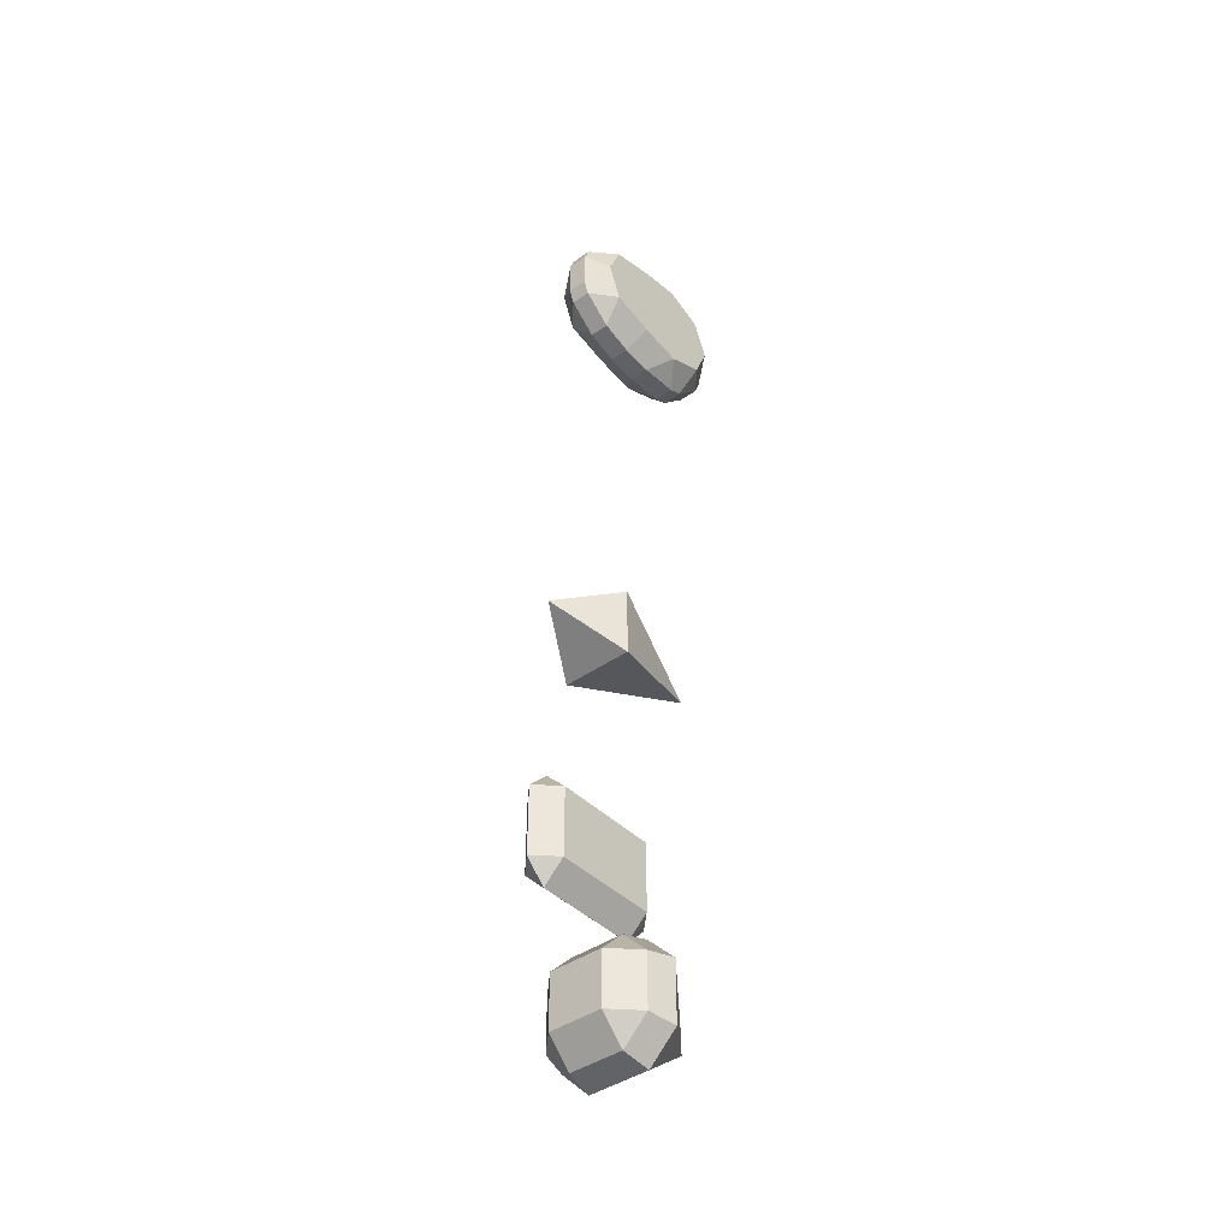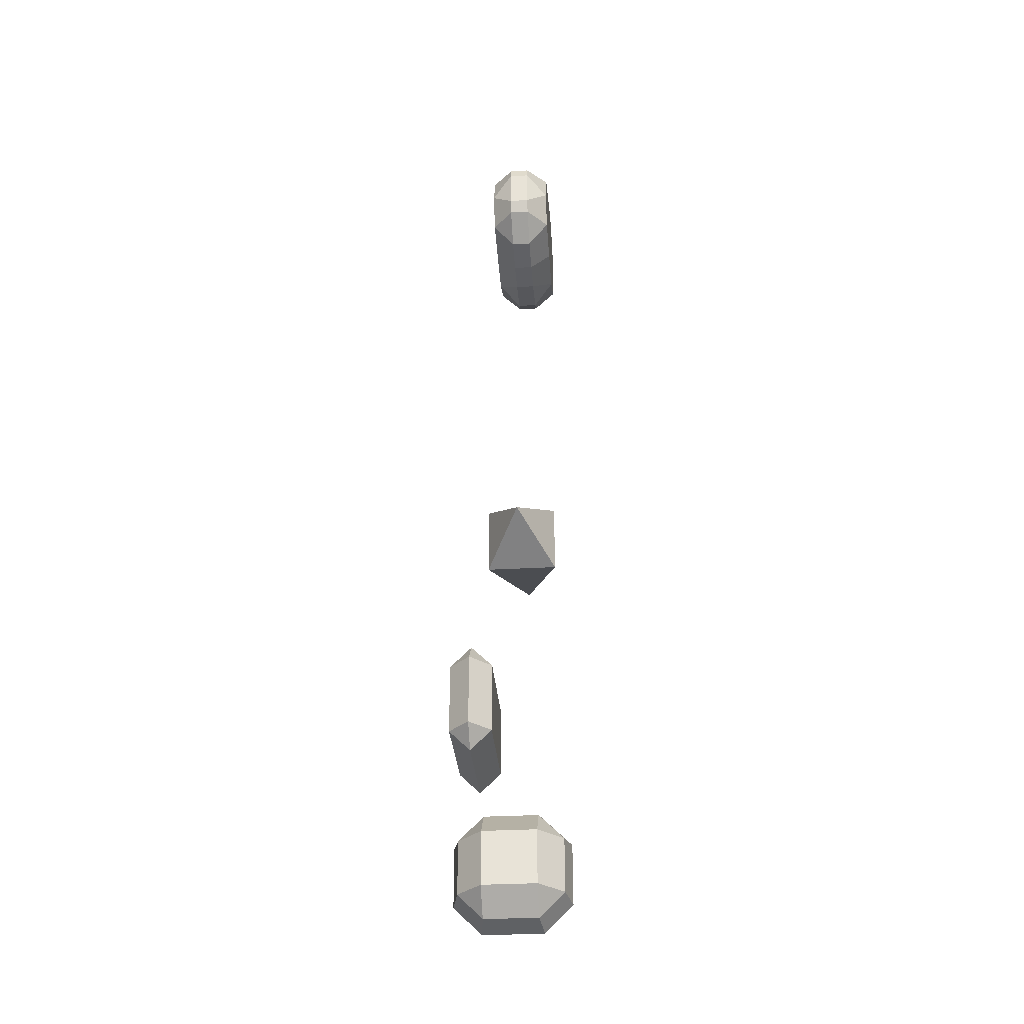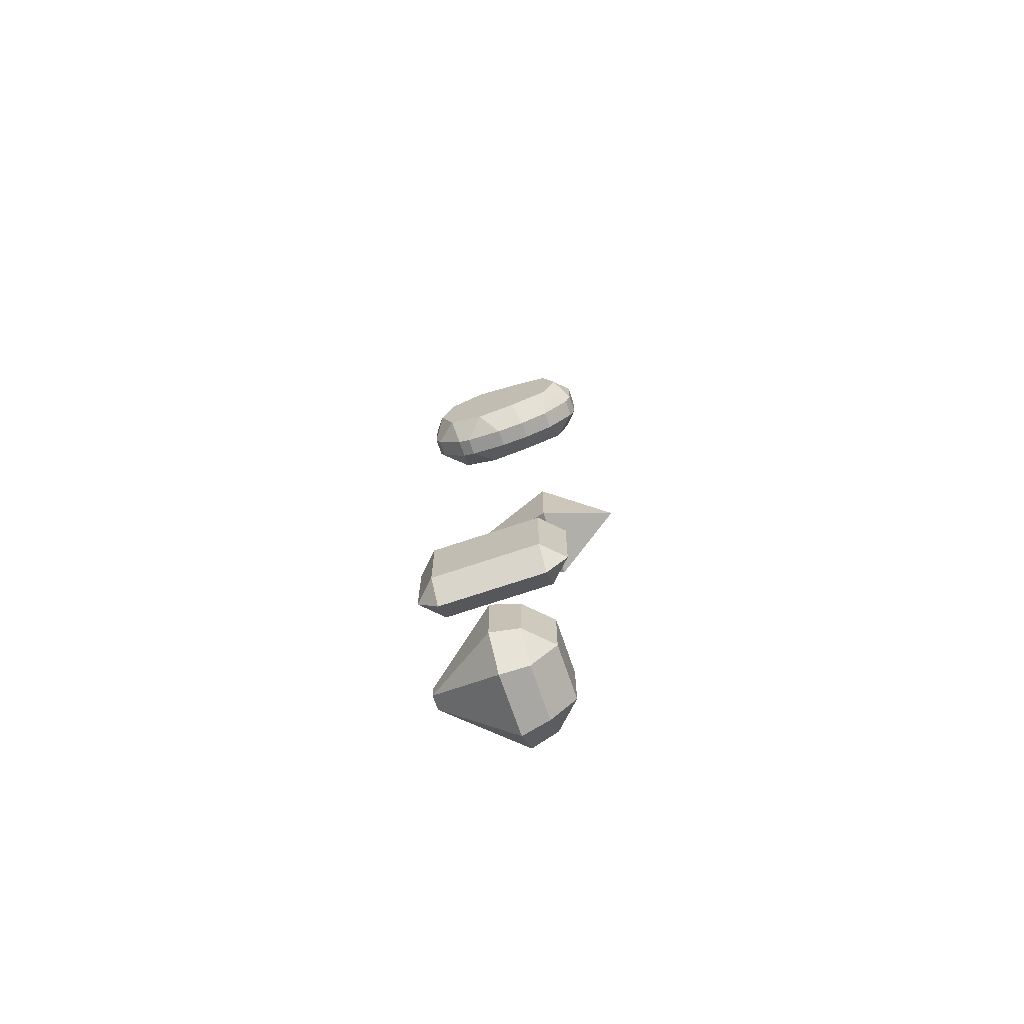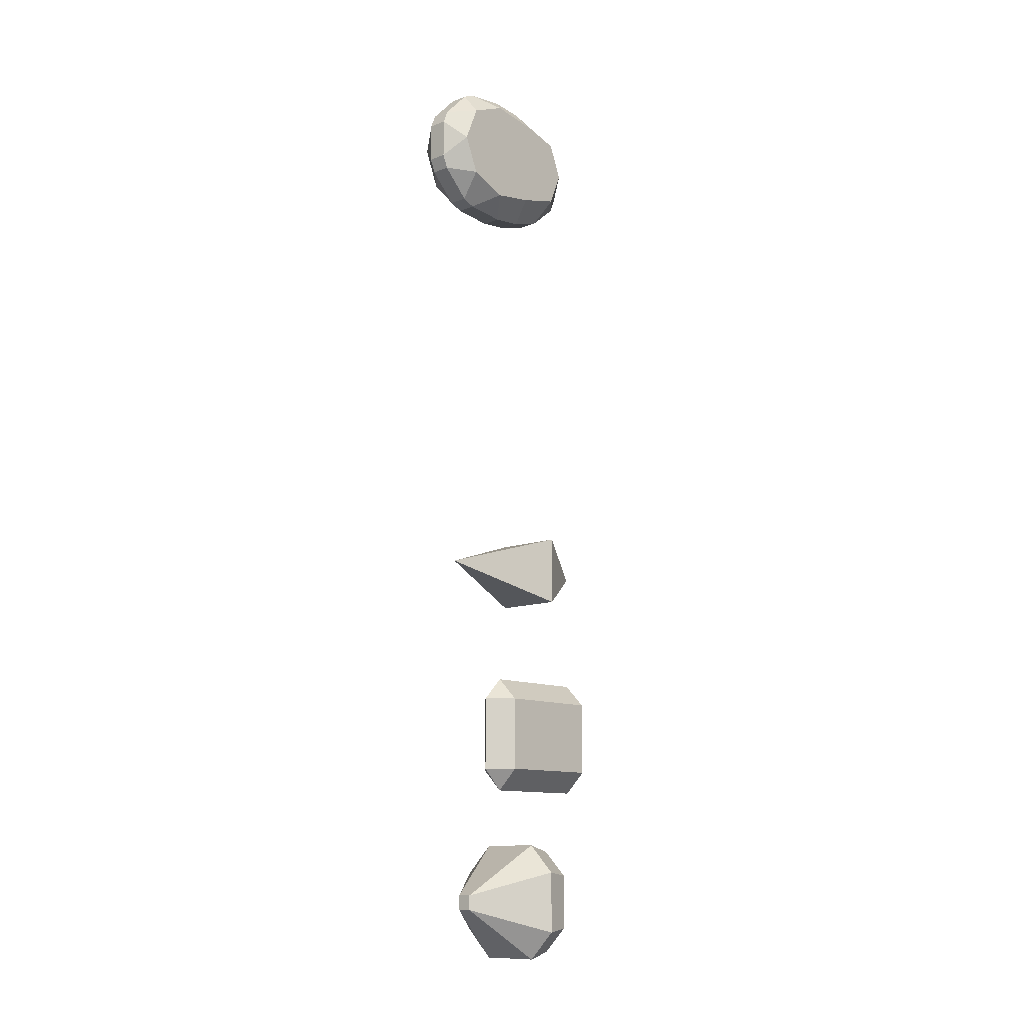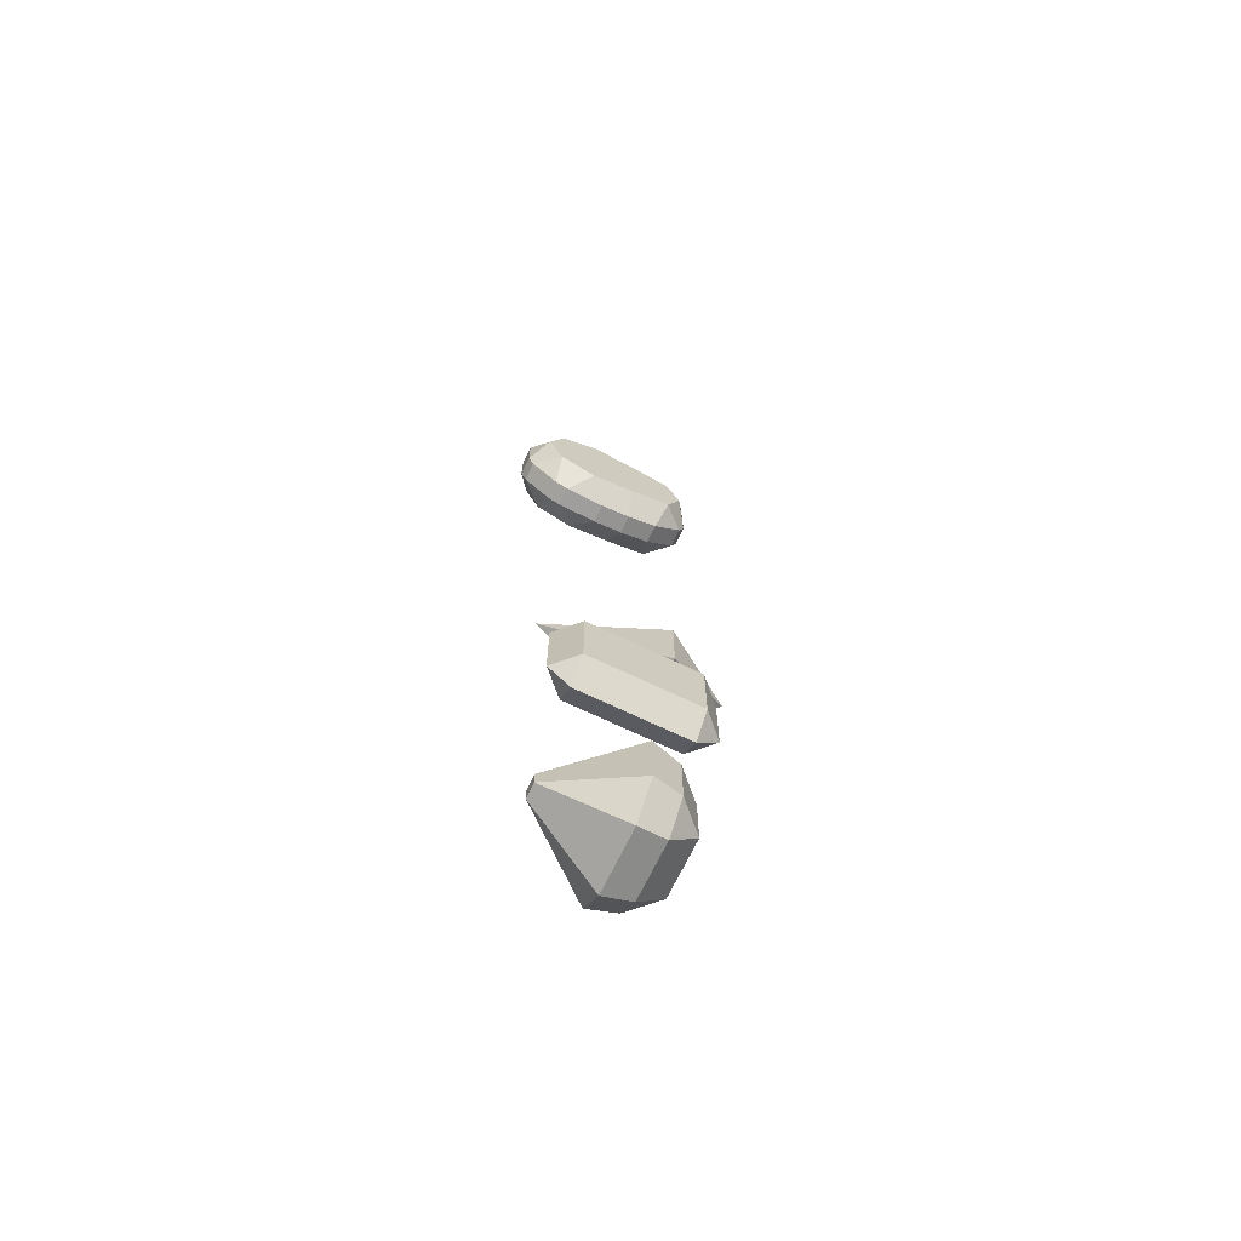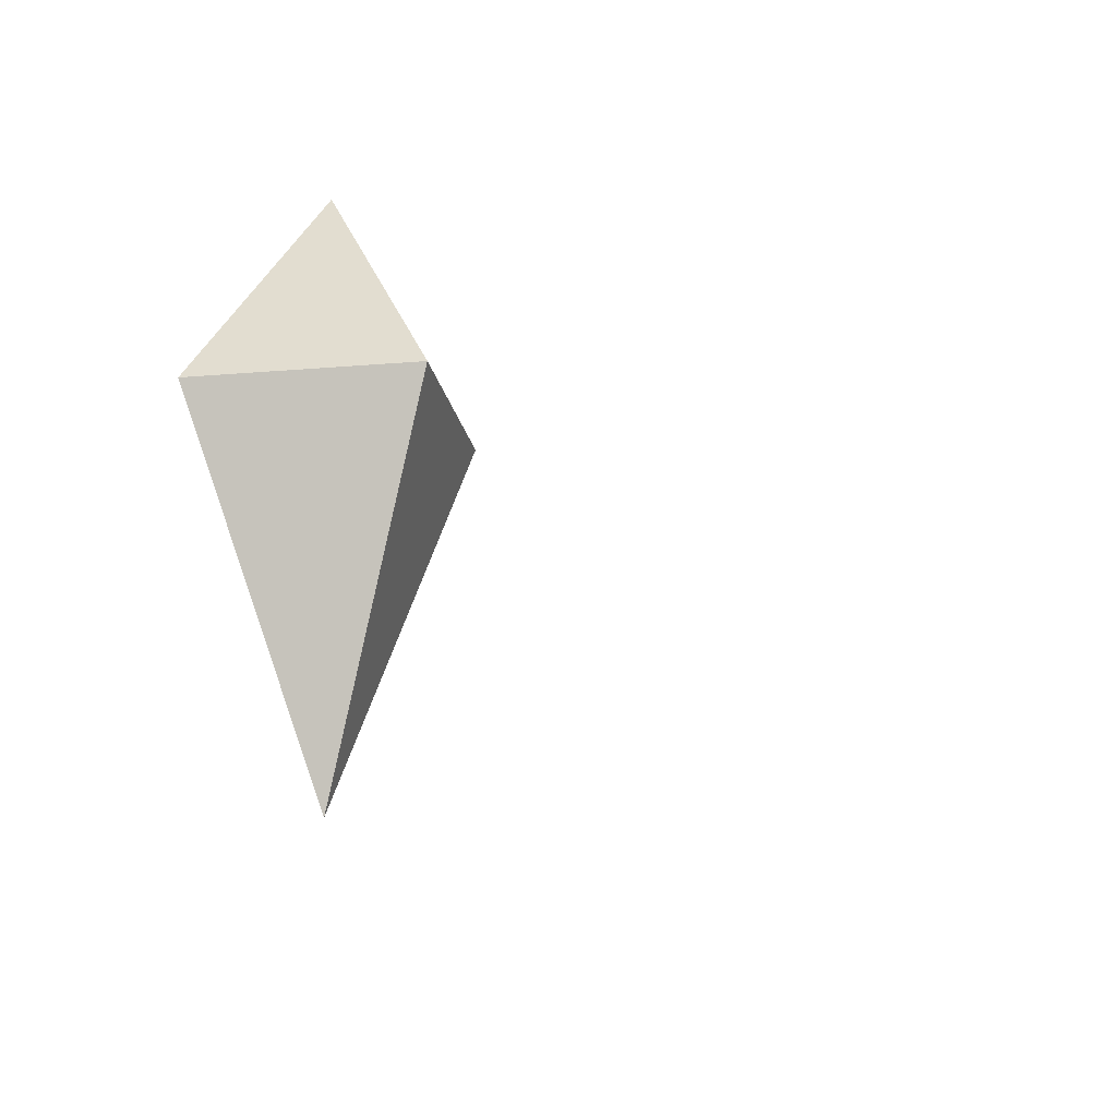
<metadata>
{"format":"obj","ext":"obj","renderer":"f3d","projection":"perspective","resolution":1024,"background":"white","views":[{"elev":-41.7,"azim":-139.8,"up":"+Z"},{"elev":-32.5,"azim":-175.5,"up":"+Z"},{"elev":-70.2,"azim":108.7,"up":"+Z"},{"elev":-11.6,"azim":42.5,"up":"+Z"},{"elev":-69.5,"azim":64.4,"up":"+Z"},{"elev":-19.8,"azim":-79.8,"up":"+Y"}]}
</metadata>
<code>
o Gem6_Cylinder.003
v -0.7863 -0.4661 2.199
v -0.6904 -0.5332 2.111
v -0.6904 -0.5332 2.288
v -0.5068 -0.4661 2.199
v -0.6027 -0.5332 2.288
v -0.6027 -0.5332 2.111
v -0.7863 -0.3984 2.363
v -0.6904 -0.5085 2.347
v -0.6904 -0.3832 2.473
v -0.5068 -0.3984 2.363
v -0.6027 -0.3832 2.473
v -0.6027 -0.5085 2.347
v -0.7863 -0.2255 2.434
v -0.6904 -0.3235 2.498
v -0.6904 -0.141 2.515
v -0.5068 -0.2255 2.434
v -0.6027 -0.141 2.515
v -0.6027 -0.3235 2.498
v -0.7863 0.1667 2.353
v -0.6904 0.142 2.456
v -0.6904 0.2726 2.347
v -0.5068 0.1667 2.353
v -0.6027 0.2726 2.347
v -0.6027 0.142 2.456
v -0.7863 0.2302 2.199
v -0.6904 0.2973 2.288
v -0.6904 0.2973 2.111
v -0.5068 0.2302 2.199
v -0.6027 0.2973 2.111
v -0.6027 0.2973 2.288
v -0.7863 0.1667 2.046
v -0.6904 0.2726 2.051
v -0.6904 0.142 1.943
v -0.5068 0.1667 2.046
v -0.6027 0.142 1.943
v -0.6027 0.2726 2.051
v -0.7863 -0.2255 1.964
v -0.6904 -0.141 1.884
v -0.6904 -0.3235 1.901
v -0.5068 -0.2255 1.964
v -0.6027 -0.3235 1.901
v -0.6027 -0.141 1.884
v -0.7863 -0.3984 2.036
v -0.6904 -0.3832 1.926
v -0.6904 -0.5085 2.051
v -0.5068 -0.3984 2.036
v -0.6027 -0.5085 2.051
v -0.6027 -0.3832 1.926
v -0.6904 0.000495 2.499
v -0.7863 -0.02942 2.403
v -0.6027 0.000495 2.499
v -0.5068 -0.02942 2.403
v -0.6904 0.000495 1.899
v -0.7863 -0.02942 1.995
v -0.6027 0.000495 1.899
v -0.5068 -0.02942 1.995
f 45 47 6 2
f 49 51 24 20
f 21 23 30 26
f 27 29 36 32
f 53 55 42 38
f 39 41 48 44
f 9 11 18 14
f 10 4 46 40 56 34 28 22 52 16
f 3 5 12 8
f 1 2 3
f 4 5 6
f 7 8 9
f 10 11 12
f 13 14 15
f 16 17 18
f 19 20 21
f 22 23 24
f 25 26 27
f 28 29 30
f 31 32 33
f 34 35 36
f 37 38 39
f 40 41 42
f 43 44 45
f 46 47 48
f 3 8 7 1
f 12 5 4 10
f 2 6 5 3
f 11 9 8 12
f 9 14 13 7
f 18 11 10 16
f 17 15 14 18
f 49 20 19 50
f 51 17 16 52
f 23 21 20 24
f 21 26 25 19
f 30 23 22 28
f 29 27 26 30
f 27 32 31 25
f 36 29 28 34
f 35 33 32 36
f 53 38 37 54
f 55 35 34 56
f 41 39 38 42
f 39 44 43 37
f 48 41 40 46
f 47 45 44 48
f 45 2 1 43
f 6 47 46 4
f 1 7 13 50 19 25 31 54 37 43
f 24 51 52 22
f 15 49 50 13
f 15 17 51 49
f 42 55 56 40
f 33 53 54 31
f 33 35 55 53
o Gem5_Cylinder.001
v -0.729 -0.1273 1.074
v -0.6733 -0.07576 1.035
v -0.6733 -0.1788 1.035
v -0.5641 -0.1273 1.074
v -0.6198 -0.1788 1.035
v -0.6198 -0.07576 1.035
v -0.729 -0.3215 1.154
v -0.6733 -0.3127 1.09
v -0.6733 -0.3855 1.163
v -0.5641 -0.3215 1.154
v -0.6198 -0.3855 1.163
v -0.6198 -0.3127 1.09
v -0.729 -0.402 1.348
v -0.6733 -0.441 1.297
v -0.6733 -0.441 1.4
v -0.5641 -0.402 1.348
v -0.6198 -0.441 1.4
v -0.6198 -0.441 1.297
v -0.729 -0.3215 1.543
v -0.6733 -0.3855 1.534
v -0.6733 -0.3127 1.607
v -0.5641 -0.3215 1.543
v -0.6198 -0.3127 1.607
v -0.6198 -0.3855 1.534
v -0.729 -0.1273 1.623
v -0.6733 -0.1788 1.662
v -0.6733 -0.07576 1.662
v -0.5641 -0.1273 1.623
v -0.6198 -0.07576 1.662
v -0.6198 -0.1788 1.662
v -0.729 0.067 1.543
v -0.6733 0.05817 1.607
v -0.6733 0.131 1.534
v -0.5641 0.067 1.543
v -0.6198 0.131 1.534
v -0.6198 0.05817 1.607
v -0.729 0.1475 1.348
v -0.6733 0.1865 1.4
v -0.6733 0.1865 1.297
v -0.5641 0.1475 1.348
v -0.6198 0.1865 1.297
v -0.6198 0.1865 1.4
v -0.729 0.067 1.154
v -0.6733 0.131 1.163
v -0.6733 0.05817 1.09
v -0.5641 0.067 1.154
v -0.6198 0.05817 1.09
v -0.6198 0.131 1.163
f 101 103 62 58
f 71 73 80 76
f 77 79 86 82
f 83 85 92 88
f 89 91 98 94
f 95 97 104 100
f 65 67 74 70
f 66 60 102 96 90 84 78 72
f 59 61 68 64
f 57 58 59
f 60 61 62
f 63 64 65
f 66 67 68
f 69 70 71
f 72 73 74
f 75 76 77
f 78 79 80
f 81 82 83
f 84 85 86
f 87 88 89
f 90 91 92
f 93 94 95
f 96 97 98
f 99 100 101
f 102 103 104
f 59 64 63 57
f 68 61 60 66
f 58 62 61 59
f 67 65 64 68
f 65 70 69 63
f 74 67 66 72
f 73 71 70 74
f 71 76 75 69
f 80 73 72 78
f 79 77 76 80
f 77 82 81 75
f 86 79 78 84
f 85 83 82 86
f 83 88 87 81
f 92 85 84 90
f 91 89 88 92
f 89 94 93 87
f 98 91 90 96
f 97 95 94 98
f 95 100 99 93
f 104 97 96 102
f 103 101 100 104
f 101 58 57 99
f 62 103 102 60
f 57 63 69 75 81 87 93 99
o Gem4_Cube.004
v -0.7094 0.2502 0.6392
v -0.8179 0.06678 0.7476
v -0.8179 0.06678 0.5307
v -0.6009 0.06678 0.5307
v -0.6009 0.06678 0.7476
v -0.7094 -0.4941 0.6392
v -0.8179 -0.3107 0.7476
v -0.8179 -0.3107 0.5307
v -0.6009 -0.3107 0.5307
v -0.6009 -0.3107 0.7476
f 105 106 109
f 105 109 108
f 105 108 107
f 105 107 106
f 112 107 108 113
f 111 106 107 112
f 113 108 109 114
f 110 114 111
f 110 113 114
f 110 112 113
f 110 111 112
f 114 109 106 111
o Gem3_Cube.003
v -0.6426 -0.3954 0.09112
v -0.6426 0.4267 0.09112
v -0.7996 0.1353 0.2482
v -0.7996 0.1353 -0.06591
v -0.4855 0.1353 -0.06591
v -0.4855 0.1353 0.2482
f 120 117 115
f 119 120 115
f 118 119 115
f 117 118 115
f 116 117 120
f 116 120 119
f 116 119 118
f 116 118 117
o Gem7_Icosphere.001
v -0.7591 -0.3816 -2.357
v -0.7591 -0.3816 -2.456
v -0.665 -0.3816 -2.487
v -0.6068 -0.3816 -2.407
v -0.665 -0.3816 -2.327
v -0.4906 -0.2929 -2.322
v -0.4386 -0.2087 -2.322
v -0.4646 -0.1566 -2.242
v -0.5327 -0.2087 -2.193
v -0.5488 -0.2929 -2.242
v -0.8035 -0.2929 -2.221
v -0.7093 -0.2929 -2.19
v -0.6932 -0.2087 -2.141
v -0.7774 -0.1566 -2.141
v -0.8456 -0.2087 -2.19
v -0.9027 -0.2929 -2.456
v -0.9027 -0.2929 -2.357
v -0.9448 -0.2087 -2.327
v -0.9708 -0.1566 -2.407
v -0.9448 -0.2087 -2.487
v -0.7093 -0.2929 -2.623
v -0.8035 -0.2929 -2.593
v -0.8456 -0.2087 -2.623
v -0.7774 -0.1566 -2.673
v -0.6932 -0.2087 -2.673
v -0.4386 -0.2087 -2.491
v -0.4906 -0.2929 -2.491
v -0.5488 -0.2929 -2.571
v -0.5327 -0.2087 -2.621
v -0.4646 -0.1566 -2.571
v -0.6887 -0.01304 -2.141
v -0.6045 -0.06508 -2.141
v -0.5364 -0.01304 -2.19
v -0.5785 0.07116 -2.221
v -0.6726 0.07116 -2.19
v -0.9434 -0.01304 -2.322
v -0.9174 -0.06508 -2.242
v -0.8492 -0.01304 -2.193
v -0.8332 0.07116 -2.242
v -0.8913 0.07116 -2.322
v -0.8492 -0.01304 -2.621
v -0.9174 -0.06508 -2.571
v -0.9434 -0.01304 -2.491
v -0.8913 0.07116 -2.491
v -0.8332 0.07116 -2.571
v -0.5364 -0.01304 -2.623
v -0.6045 -0.06508 -2.673
v -0.6887 -0.01304 -2.673
v -0.6726 0.07116 -2.623
v -0.5785 0.07116 -2.593
v -0.4372 -0.01304 -2.327
v -0.4112 -0.06508 -2.407
v -0.4372 -0.01304 -2.487
v -0.4793 0.07116 -2.456
v -0.4793 0.07116 -2.357
v -0.717 0.1599 -2.327
v -0.6229 0.1599 -2.357
v -0.6229 0.1599 -2.456
v -0.717 0.1599 -2.487
v -0.7752 0.1599 -2.407
f 126 124 147
f 122 136 142
f 125 130 132
f 123 141 148
f 127 146 172
f 128 171 153
f 134 151 158
f 139 156 163
f 144 161 168
f 150 166 173
f 133 129 152
f 138 135 157
f 143 140 162
f 149 145 167
f 154 175 177
f 159 155 176
f 164 160 180
f 169 165 179
f 174 170 178
f 121 122 123 124 125
f 126 127 128 129 130
f 131 132 133 134 135
f 136 137 138 139 140
f 141 142 143 144 145
f 146 147 148 149 150
f 151 152 153 154 155
f 156 157 158 159 160
f 161 162 163 164 165
f 166 167 168 169 170
f 171 172 173 174 175
f 176 177 178 179 180
f 131 121 125 132
f 124 126 130 125
f 129 133 132 130
f 146 127 126 147
f 123 148 147 124
f 136 122 121 137
f 135 138 137 131
f 141 123 122 142
f 140 143 142 136
f 145 149 148 141
f 171 128 127 172
f 150 173 172 146
f 151 134 133 152
f 128 153 152 129
f 156 139 138 157
f 134 158 157 135
f 161 144 143 162
f 139 163 162 140
f 166 150 149 167
f 144 168 167 145
f 175 154 153 171
f 155 159 158 151
f 160 164 163 156
f 165 169 168 161
f 170 174 173 166
f 176 155 154 177
f 174 178 177 175
f 180 160 159 176
f 179 165 164 180
f 178 170 169 179
f 121 131 137
o Gem2_Cube.002
v -0.3262 -0.06155 -1.373
v -0.4511 -0.06155 -1.248
v -0.4511 -0.06155 -1.77
v -0.3262 -0.06155 -1.645
v -0.8473 -0.06155 -1.645
v -0.7224 -0.06155 -1.77
v -0.8473 -0.06155 -1.373
v -0.7224 -0.06155 -1.248
v -0.7074 0.05906 -1.277
v -0.7074 0.1701 -1.388
v -0.8184 0.05906 -1.388
v -0.7074 0.1701 -1.63
v -0.7074 0.05906 -1.741
v -0.8184 0.05906 -1.63
v -0.4661 0.1701 -1.388
v -0.4661 0.05906 -1.277
v -0.3551 0.05906 -1.388
v -0.4661 0.1701 -1.63
v -0.3551 0.05906 -1.63
v -0.4661 0.05906 -1.741
v -0.6193 -0.3726 -1.476
v -0.6193 -0.3726 -1.542
v -0.5542 -0.3726 -1.476
v -0.5542 -0.3726 -1.542
f 201 203 182 188
f 191 194 185 187
f 195 198 192 190
f 203 204 184 181
f 189 190 191
f 187 185 202 201
f 192 193 194
f 182 203 181
f 195 196 197
f 198 199 200
f 188 189 191 187
f 190 192 194 191
f 204 202 186 183
f 192 198 200 193
f 198 195 197 199
f 184 204 183
f 195 190 189 196
f 196 182 181 197
f 199 184 183 200
f 193 186 185 194
f 186 202 185
f 193 200 183 186
f 196 189 188 182
f 199 197 181 184
f 201 202 204 203
f 187 201 188
o Gem1_Cube
v -0.3161 -0.3229 -0.9069
v -0.4117 -0.4186 -0.9069
v -0.4117 -0.3229 -1.003
v -0.3161 -0.3229 -0.585
v -0.4117 -0.3229 -0.4893
v -0.4117 -0.4186 -0.585
v -0.4117 -0.3229 -0.4893
v -0.5074 -0.3229 -0.585
v -0.4117 -0.4186 -0.585
v -0.4117 -0.3229 -1.003
v -0.4117 -0.4186 -0.9069
v -0.5074 -0.3229 -0.9069
v -0.4117 0.1558 -1.003
v -0.4117 0.2515 -0.9069
v -0.3161 0.1558 -0.9069
v -0.4117 0.1558 -0.4893
v -0.3161 0.1558 -0.585
v -0.4117 0.2515 -0.585
v -0.5074 0.1558 -0.585
v -0.4117 0.1558 -0.4893
v -0.4117 0.2515 -0.585
v -0.5074 0.1558 -0.9069
v -0.4117 0.2515 -0.9069
v -0.4117 0.1558 -1.003
f 217 207 214 228
f 209 220 224 211
f 212 223 226 216
f 218 227 225 222
f 205 219 221 208
f 205 206 207
f 208 209 210
f 211 212 213
f 214 215 216
f 217 218 219
f 220 221 222
f 223 224 225
f 226 227 228
f 205 208 210 206
f 206 215 214 207
f 207 217 219 205
f 209 211 213 210
f 208 221 220 209
f 212 216 215 213
f 211 224 223 212
f 216 226 228 214
f 218 222 221 219
f 217 228 227 218
f 222 225 224 220
f 225 227 226 223
f 206 210 213 215

</code>
